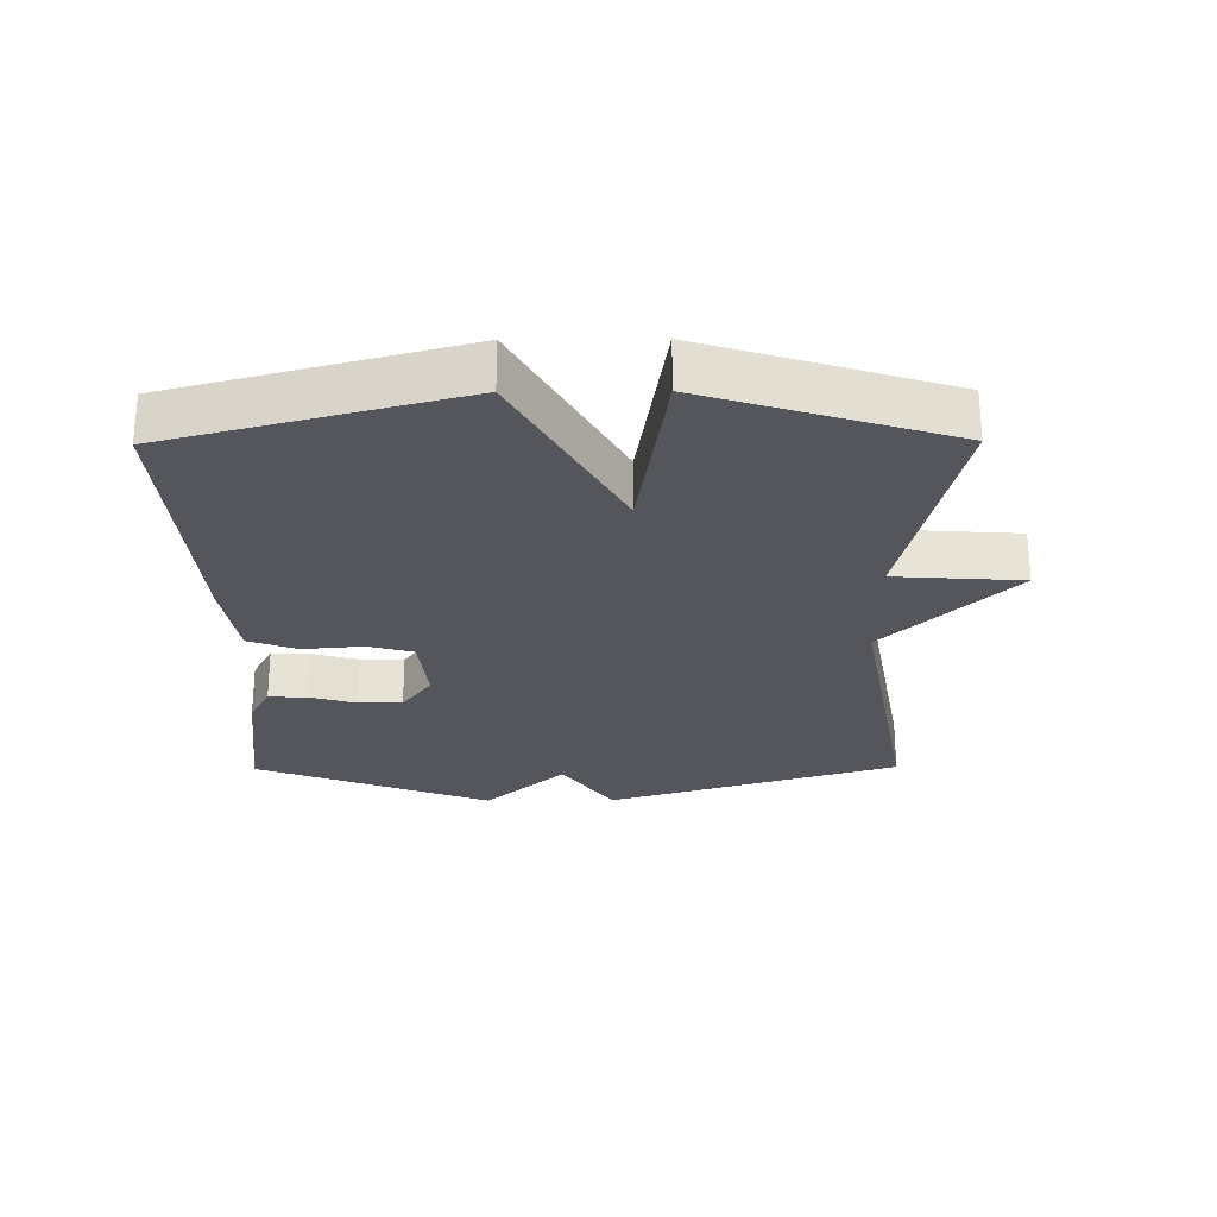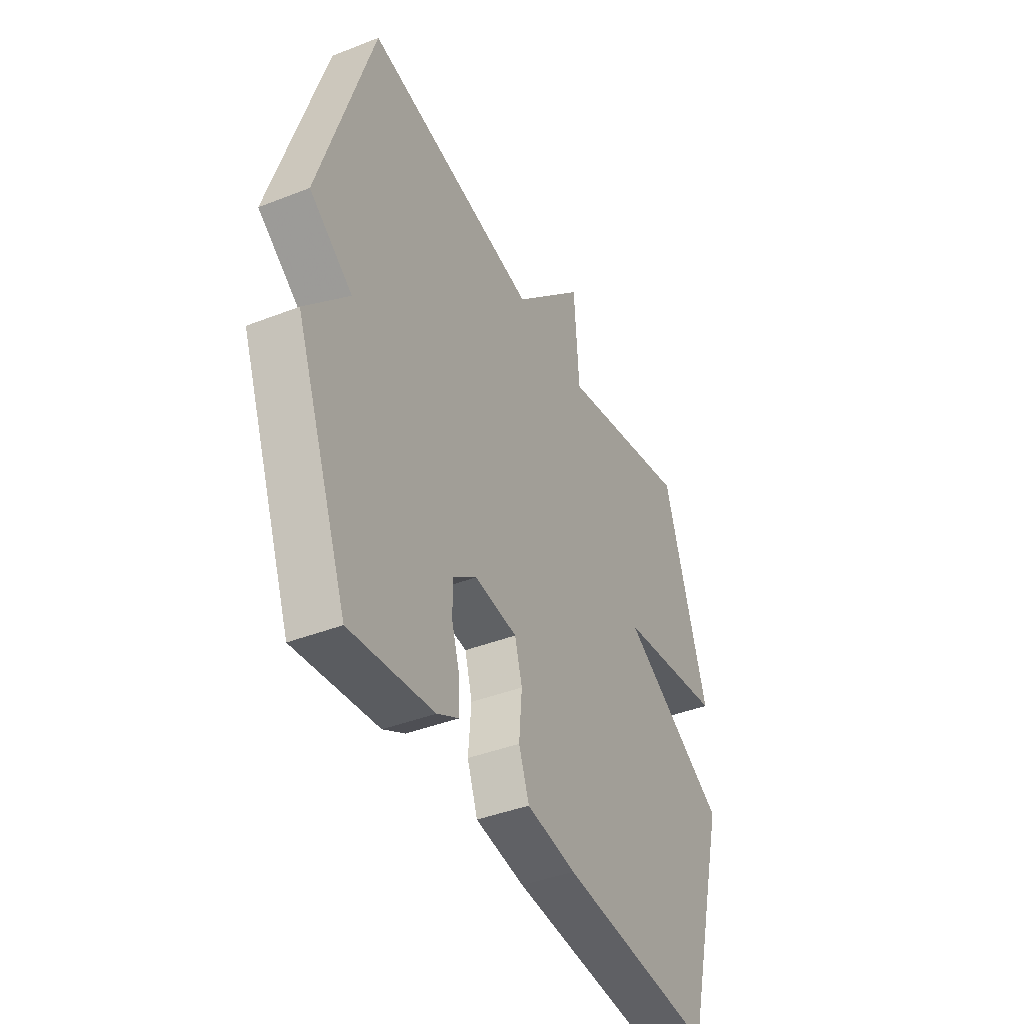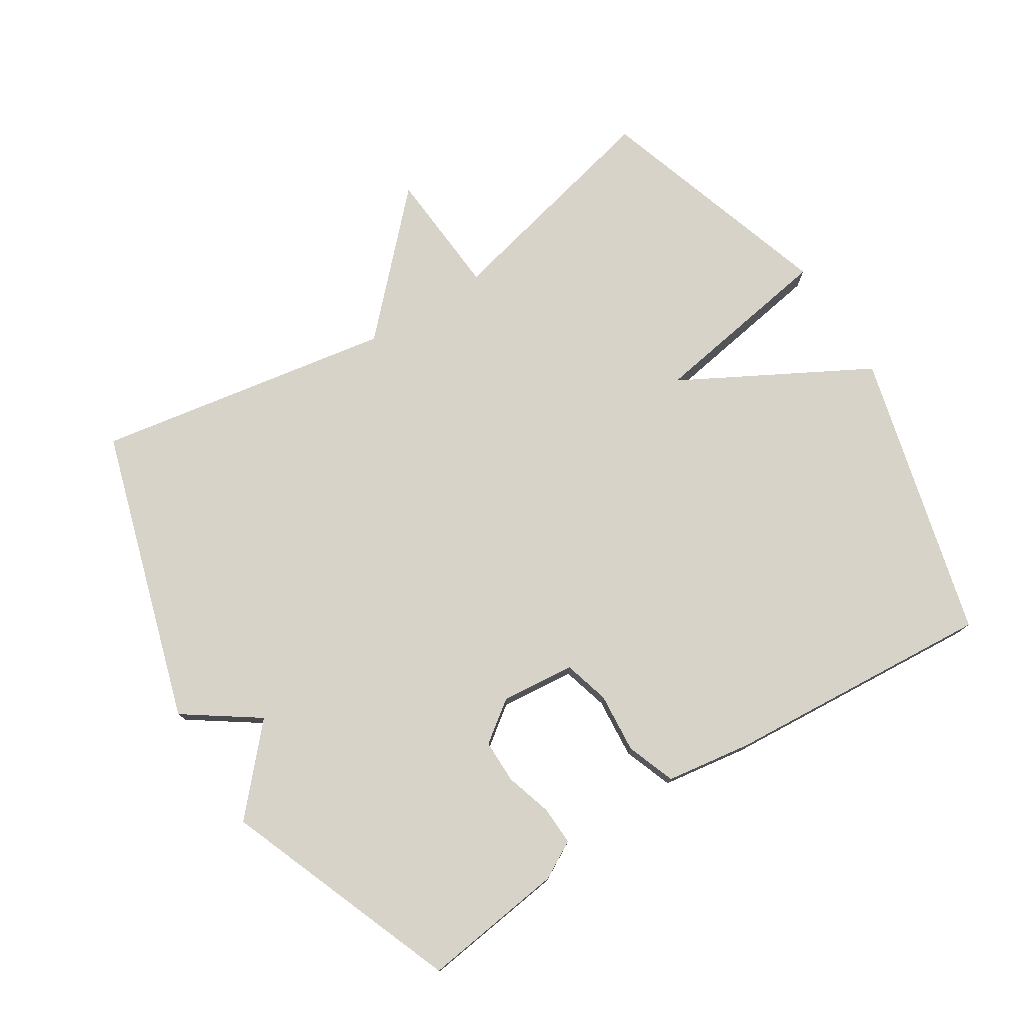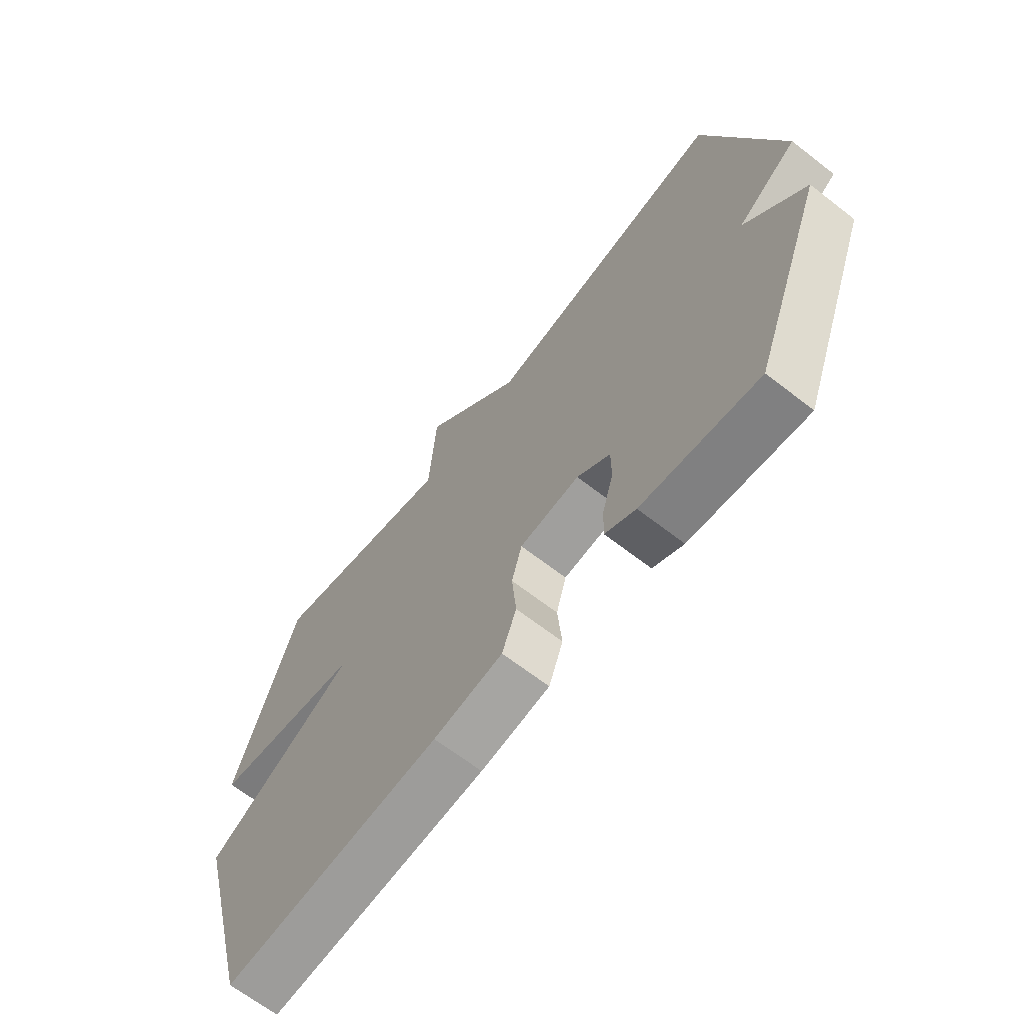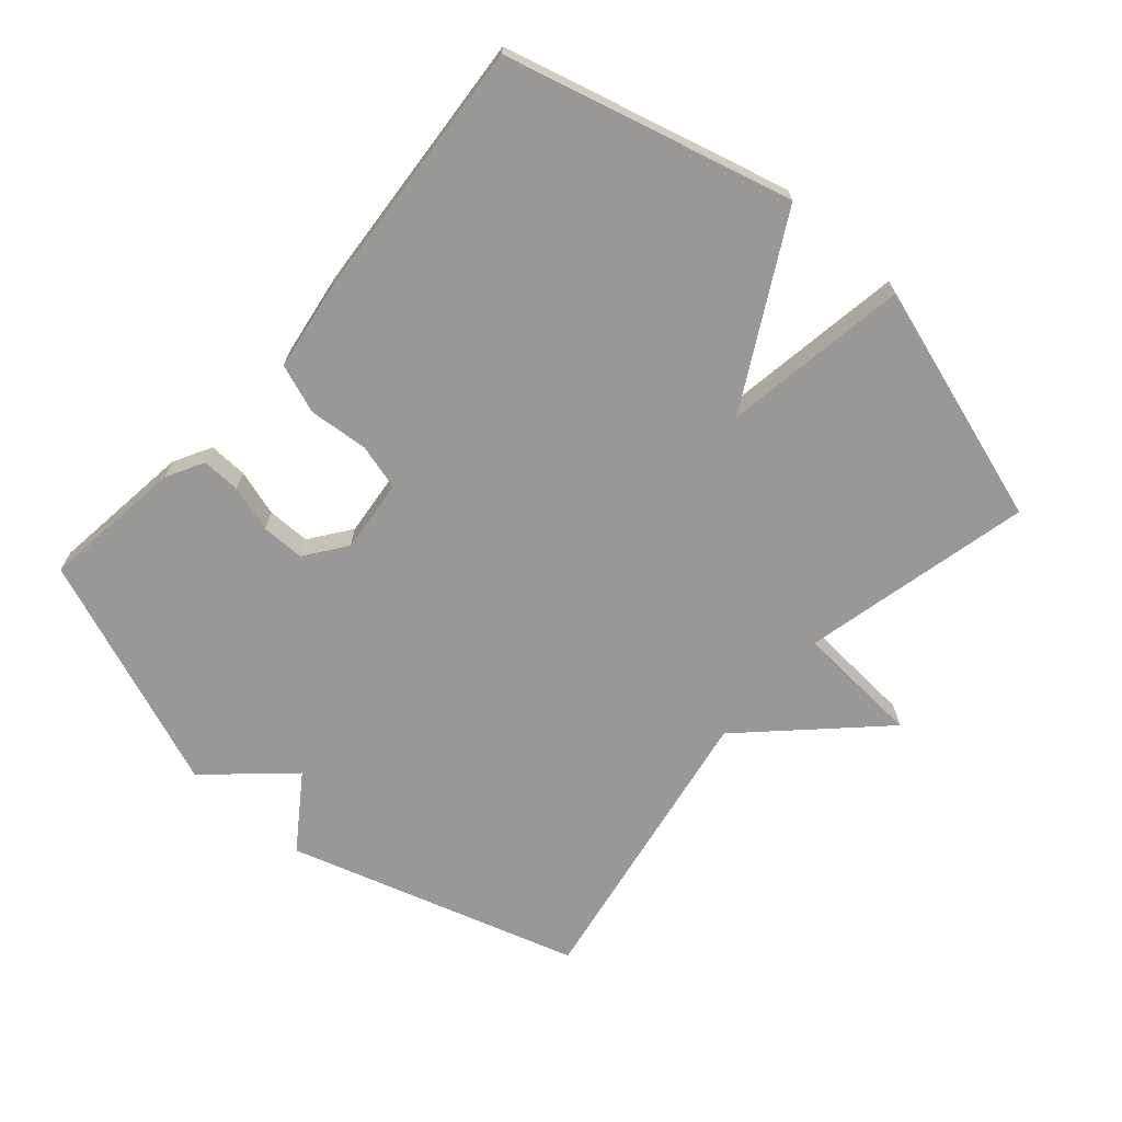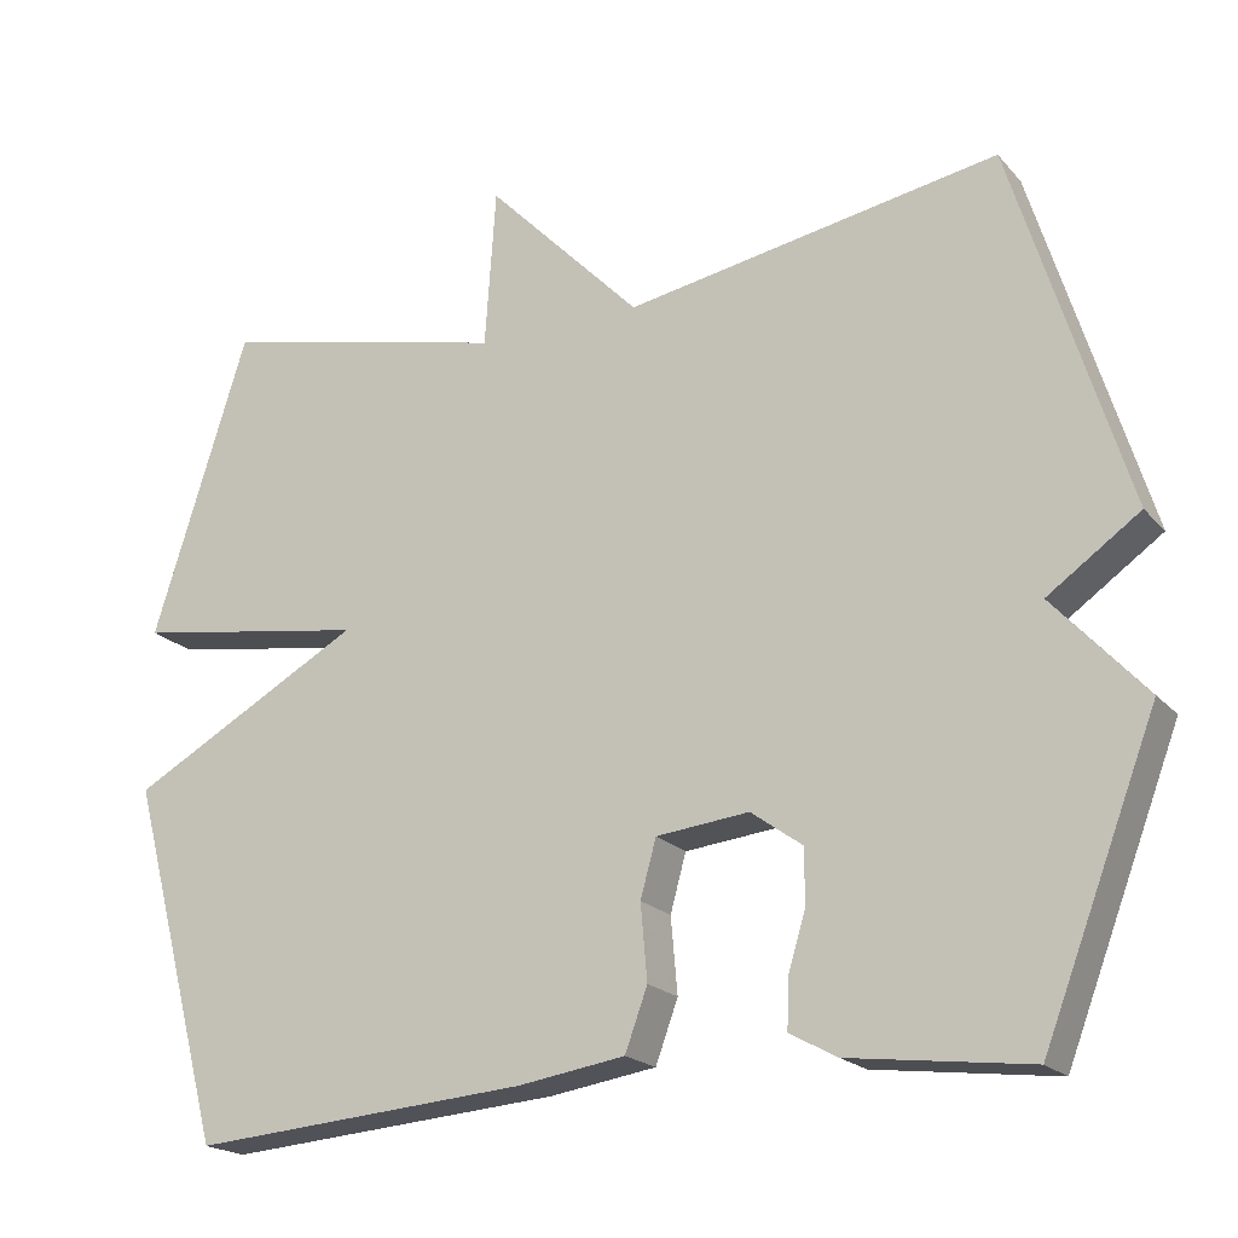
<metadata>
{"format":"obj","ext":"obj","renderer":"f3d","projection":"perspective","resolution":1024,"background":"white","views":[{"elev":-26.3,"azim":-89.5,"up":"+Y"},{"elev":-41.0,"azim":115.5,"up":"+Z"},{"elev":76.9,"azim":147.4,"up":"+Y"},{"elev":-66.3,"azim":52.1,"up":"+Z"},{"elev":-68.6,"azim":-131.3,"up":"+Y"},{"elev":-19.8,"azim":28.4,"up":"+Z"}]}
</metadata>
<code>
v 0.5 0.07 -0.5
v 0.283 0.07 -0.473
v 0.226 0.07 -0.442
v 0.228 0.07 -0.383
v 0.249 0.07 -0.313
v 0.249 0.07 -0.247
v 0.187 0.07 -0.202
v 0.075 0.07 -0.214
v 0.056 0.07 -0.283
v 0.064 0.07 -0.374
v 0.037 0.07 -0.448
v -0.092 0.07 -0.468
v -0.5 0.07 -0.5
v -0.615 0.07 -0.066
v -0.333 0.07 0.09
v -0.615 0.07 0.134
v -0.5 0.07 0.5
v -0.151 0.07 0.42
v -0.138 0.07 0.612
v 0.049 0.07 0.42
v 0.5 0.07 0.5
v 0.637 0.07 0.057
v 0.526 0.07 -0.021
v 0.637 0.07 -0.143
v 0.5 0 -0.5
v 0.283 0 -0.473
v 0.226 0 -0.442
v 0.228 0 -0.383
v 0.249 0 -0.313
v 0.249 0 -0.247
v 0.187 0 -0.202
v 0.075 0 -0.214
v 0.056 0 -0.283
v 0.064 0 -0.374
v 0.037 0 -0.448
v -0.092 0 -0.468
v -0.5 0 -0.5
v -0.615 0 -0.066
v -0.333 0 0.09
v -0.615 0 0.134
v -0.5 0 0.5
v -0.151 0 0.42
v -0.138 0 0.612
v 0.049 0 0.42
v 0.5 0 0.5
v 0.637 0 0.057
v 0.526 0 -0.021
v 0.637 0 -0.143
f 3 4 5
f 2 3 5
f 1 2 5
f 24 1 5
f 23 24 5
f 20 21 22 23
f 18 19 20
f 18 20 23
f 17 18 23
f 16 17 23
f 15 16 23
f 13 14 15
f 12 13 15
f 11 12 15
f 10 11 15
f 9 10 15
f 8 9 15
f 7 8 15 23
f 6 7 23
f 5 6 23
f 29 28 27
f 29 27 26
f 29 26 25
f 29 25 48
f 29 48 47
f 47 46 45 44
f 44 43 42
f 47 44 42
f 47 42 41
f 47 41 40
f 47 40 39
f 39 38 37
f 39 37 36
f 39 36 35
f 39 35 34
f 39 34 33
f 39 33 32
f 47 39 32 31
f 47 31 30
f 47 30 29
f 1 25 26 2
f 2 26 27 3
f 3 27 28 4
f 4 28 29 5
f 5 29 30 6
f 6 30 31 7
f 7 31 32 8
f 8 32 33 9
f 9 33 34 10
f 10 34 35 11
f 11 35 36 12
f 12 36 37 13
f 13 37 38 14
f 14 38 39 15
f 15 39 40 16
f 16 40 41 17
f 17 41 42 18
f 18 42 43 19
f 19 43 44 20
f 20 44 45 21
f 21 45 46 22
f 22 46 47 23
f 23 47 48 24
f 24 48 25 1

</code>
